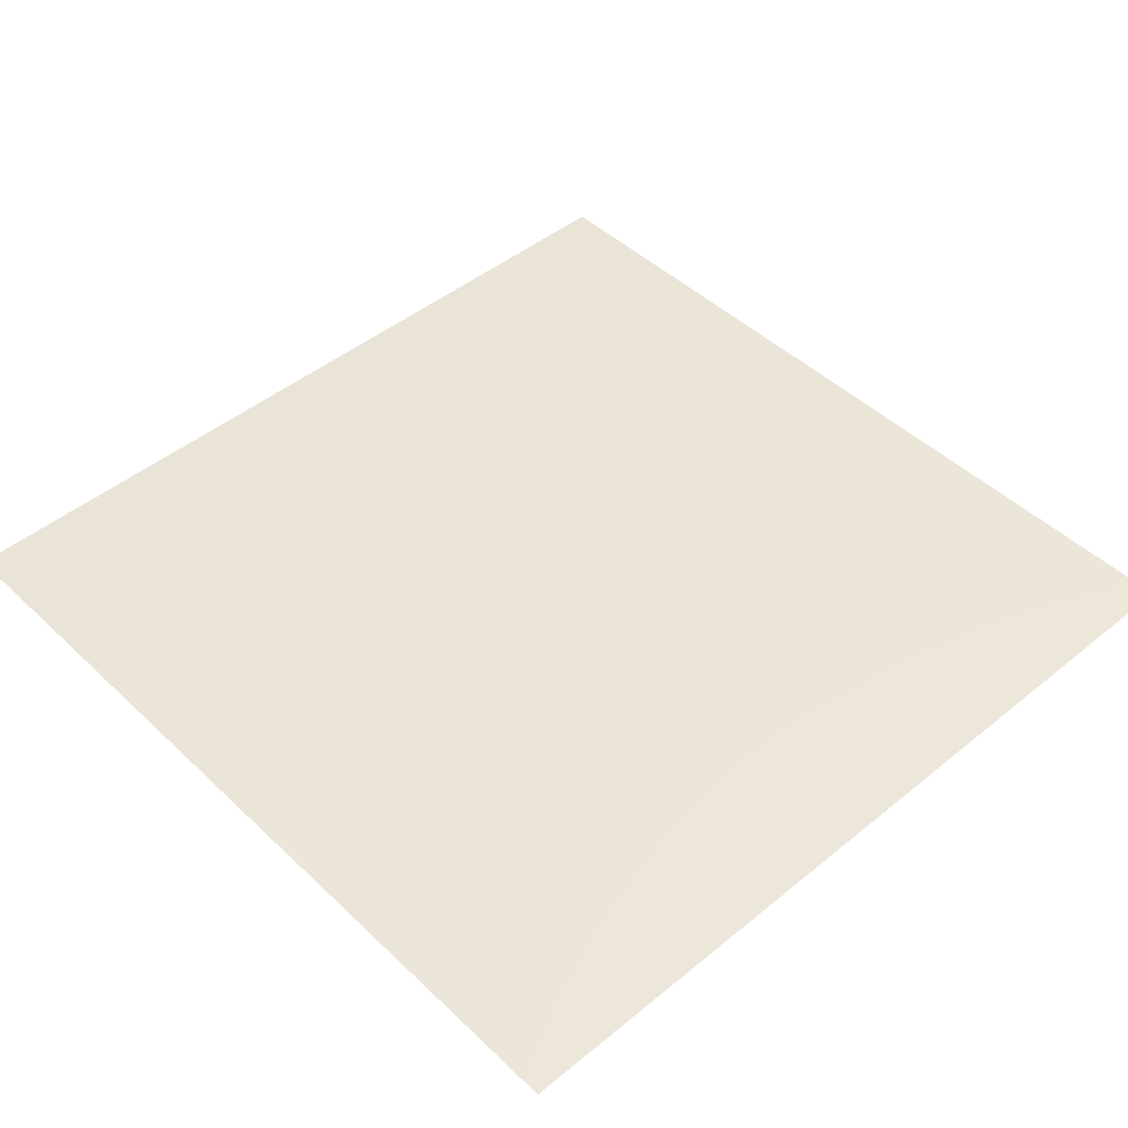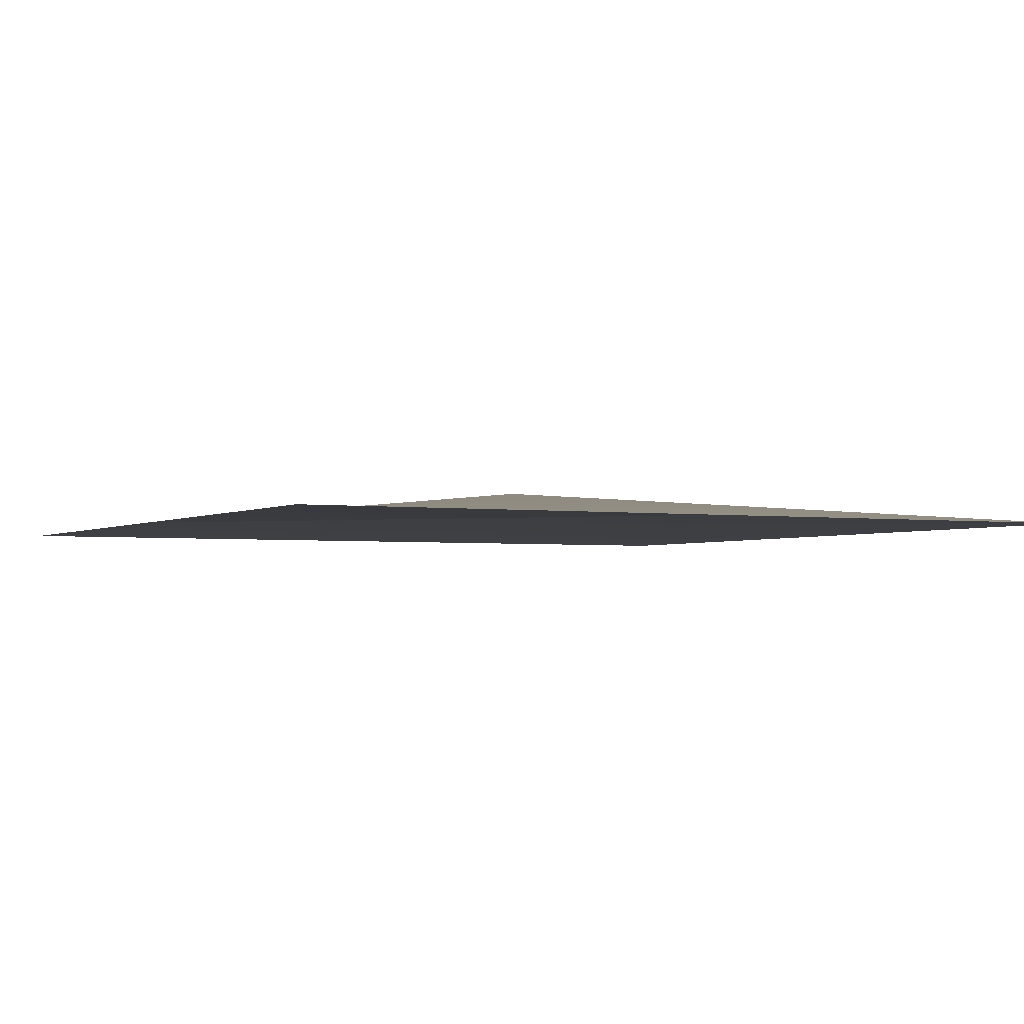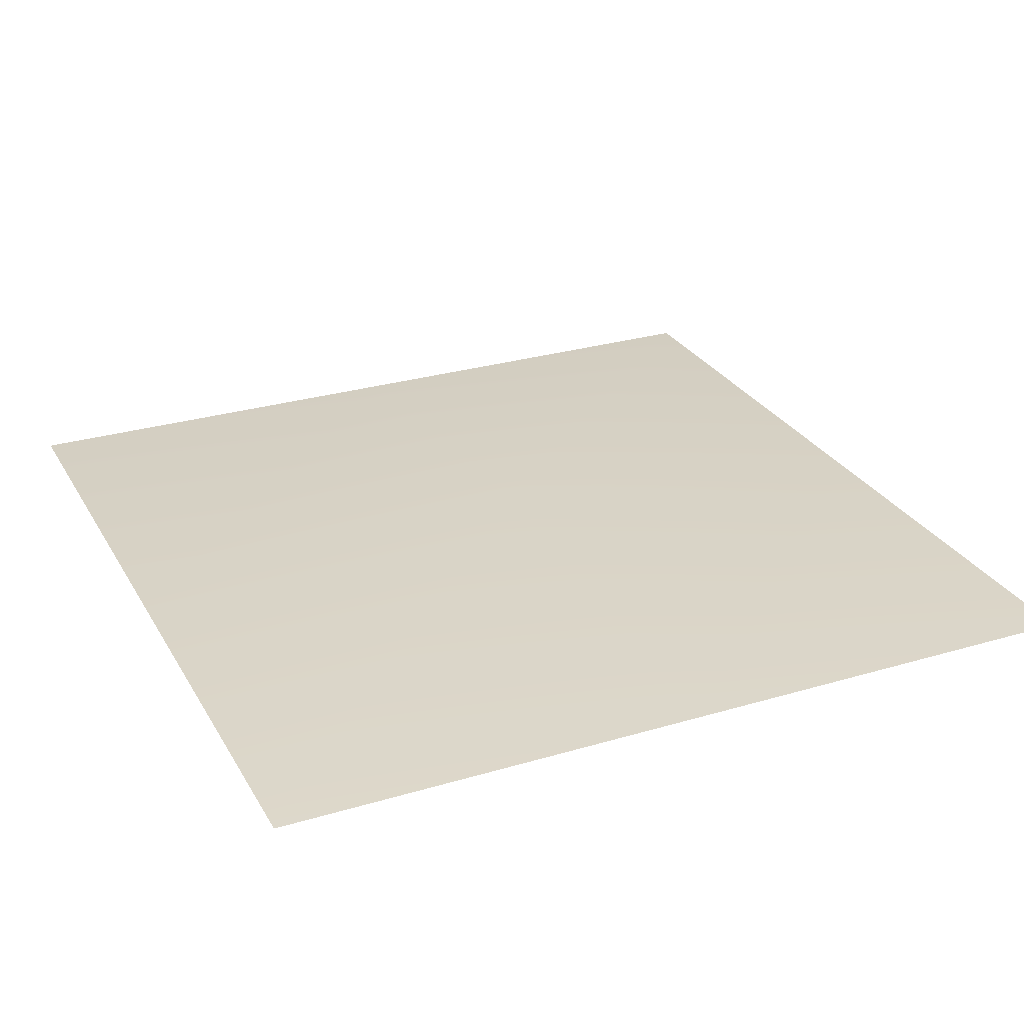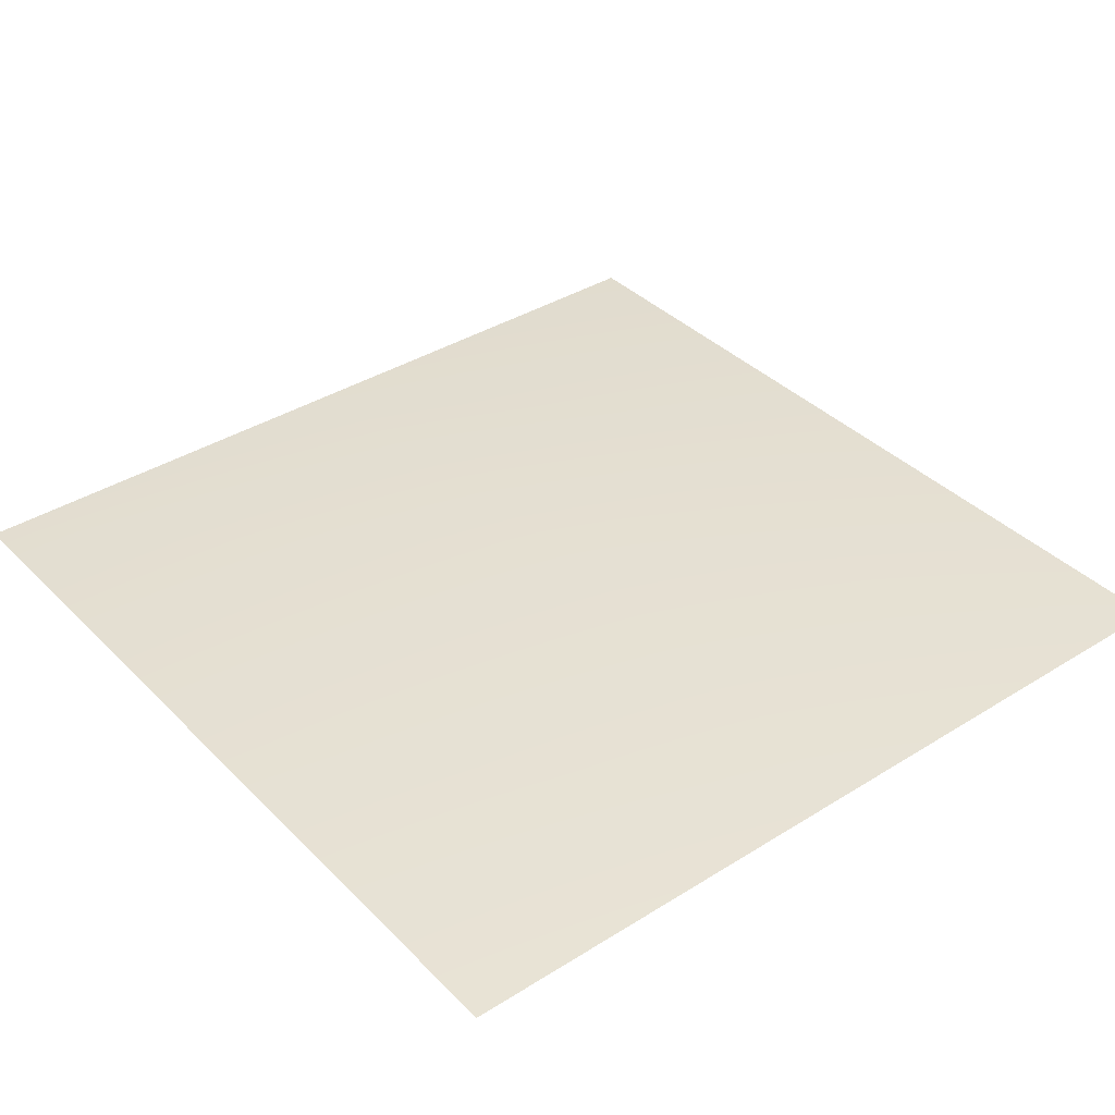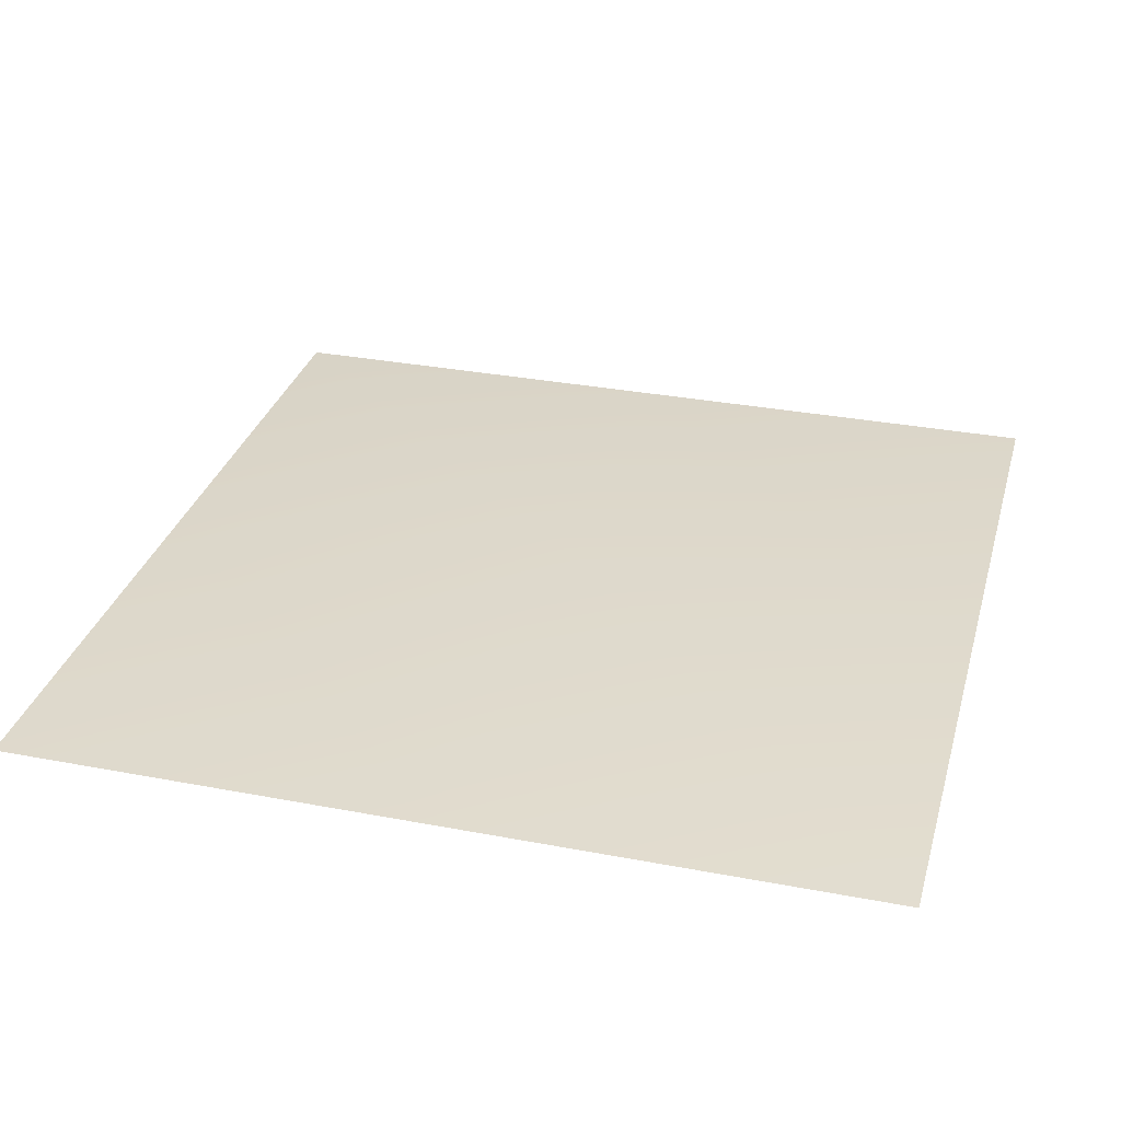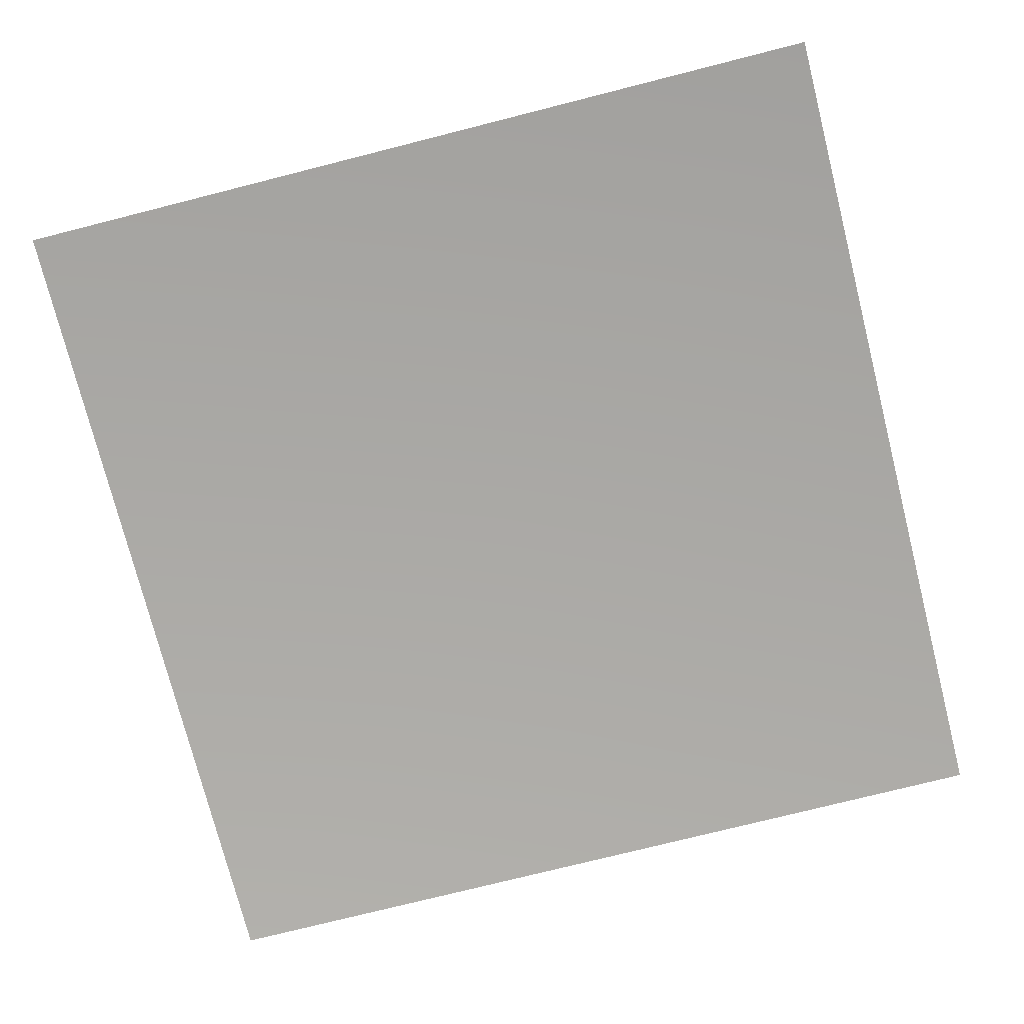
<metadata>
{"format":"obj","ext":"obj","renderer":"f3d","projection":"perspective","resolution":1024,"background":"white","views":[{"elev":46.3,"azim":-42.9,"up":"+Y"},{"elev":-2.7,"azim":-117.3,"up":"+Y"},{"elev":27.9,"azim":155.6,"up":"+Y"},{"elev":37.7,"azim":51.4,"up":"+Y"},{"elev":31.6,"azim":105.1,"up":"+Y"},{"elev":-75.4,"azim":-75.8,"up":"+Y"}]}
</metadata>
<code>
g default
v -5.214 0 5.214
v 0 0 5.214
v 5.214 0 5.214
v -5.214 0 0
v 0 0.5011 0
v 5.214 0 0
v -5.214 0 -5.214
v 0 0 -5.214
v 5.214 0 -5.214
g LeafRug:pPlane1
f 1 2 5 4
f 2 3 6 5
f 4 5 8 7
f 5 6 9 8

</code>
